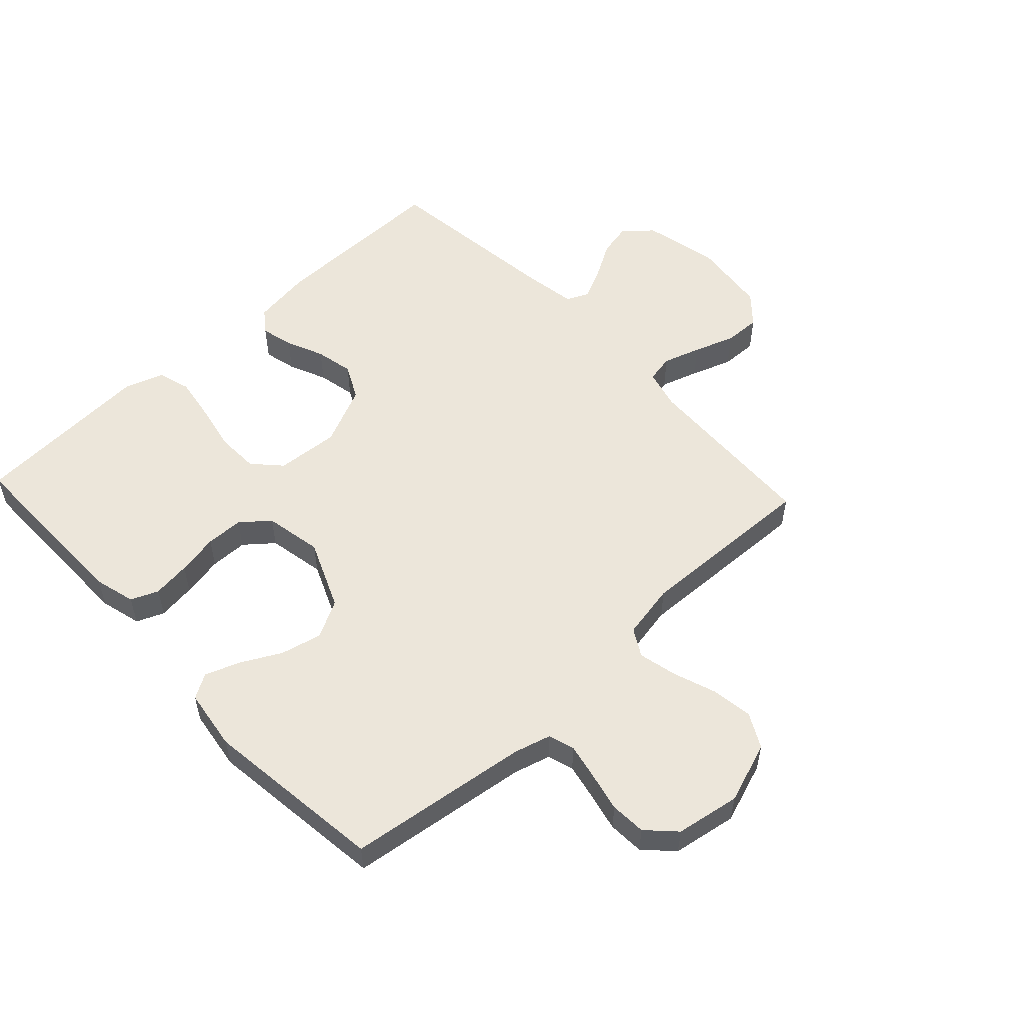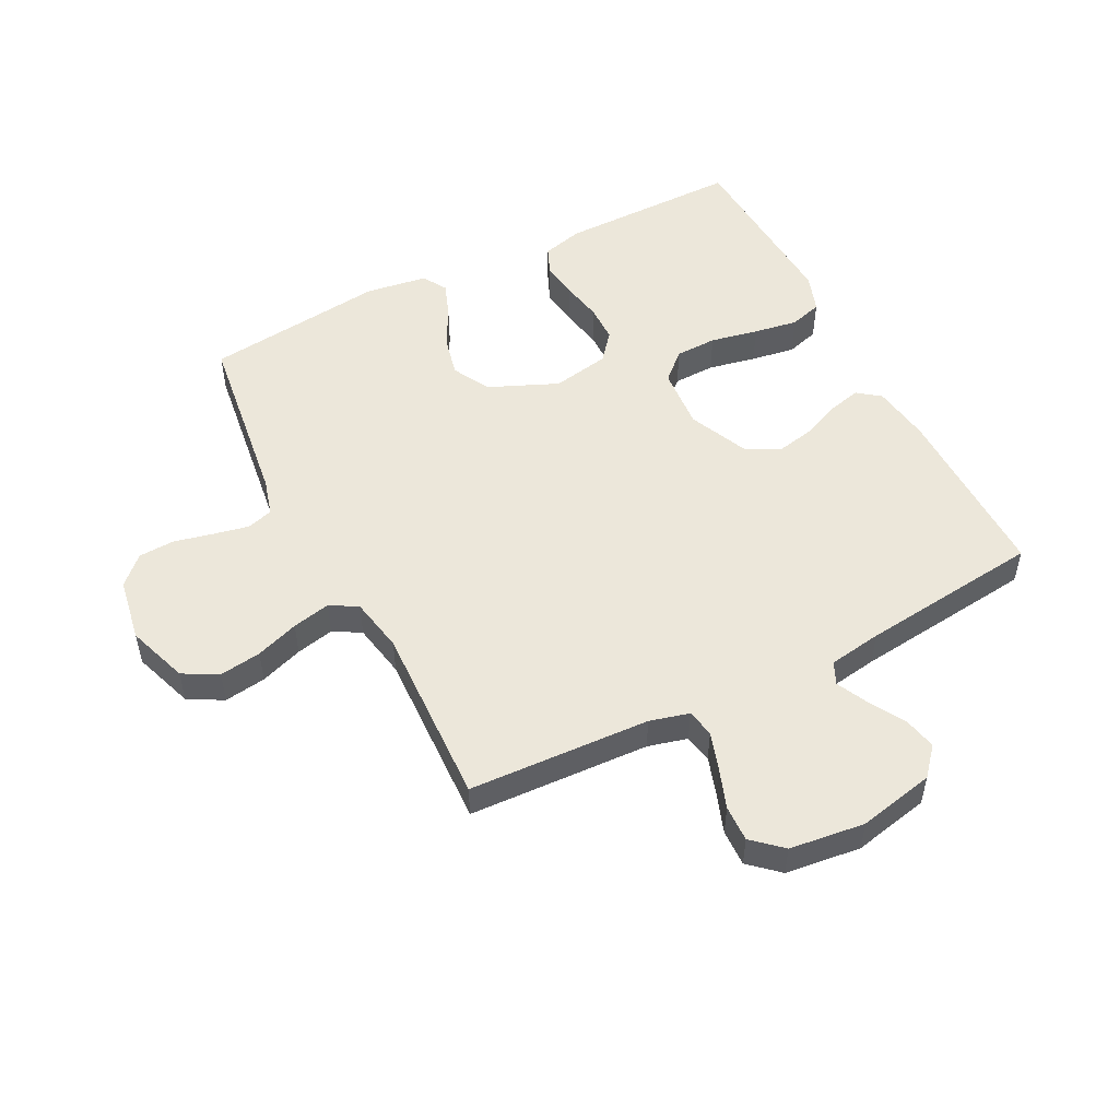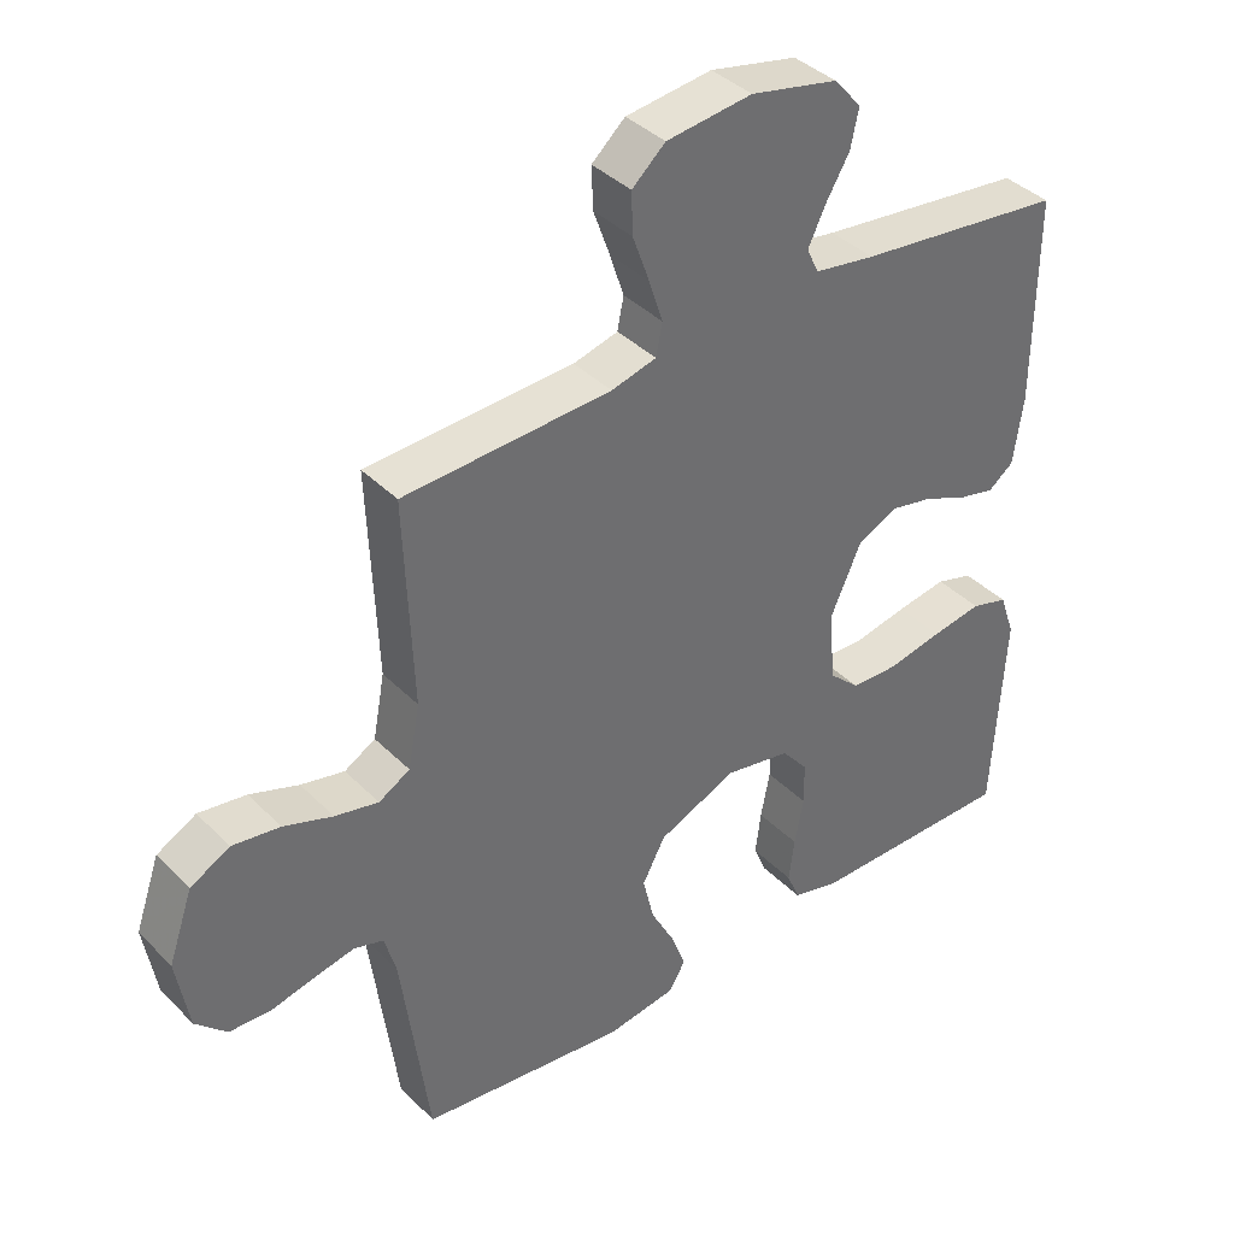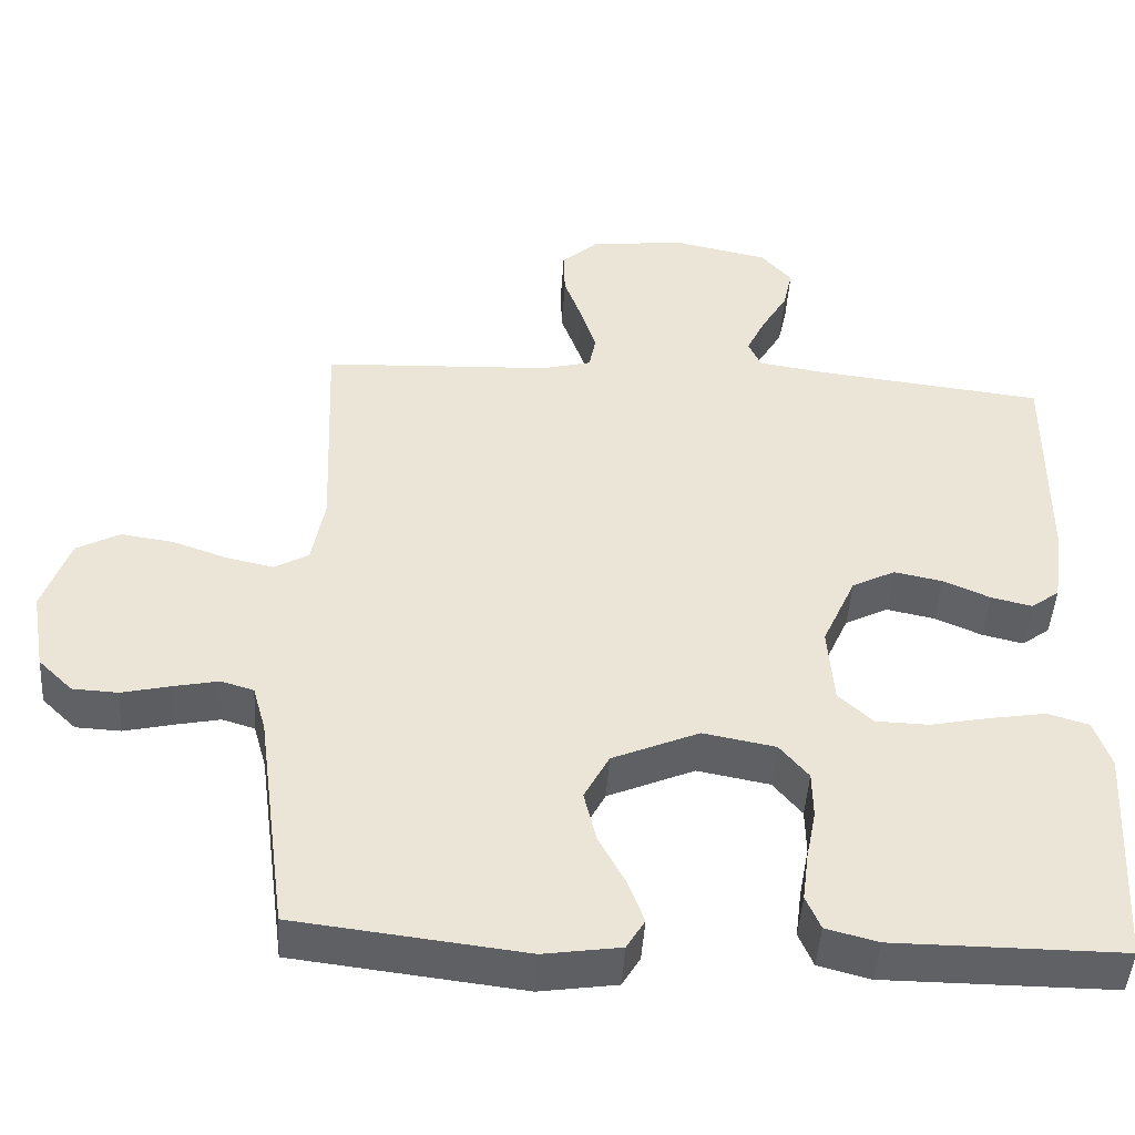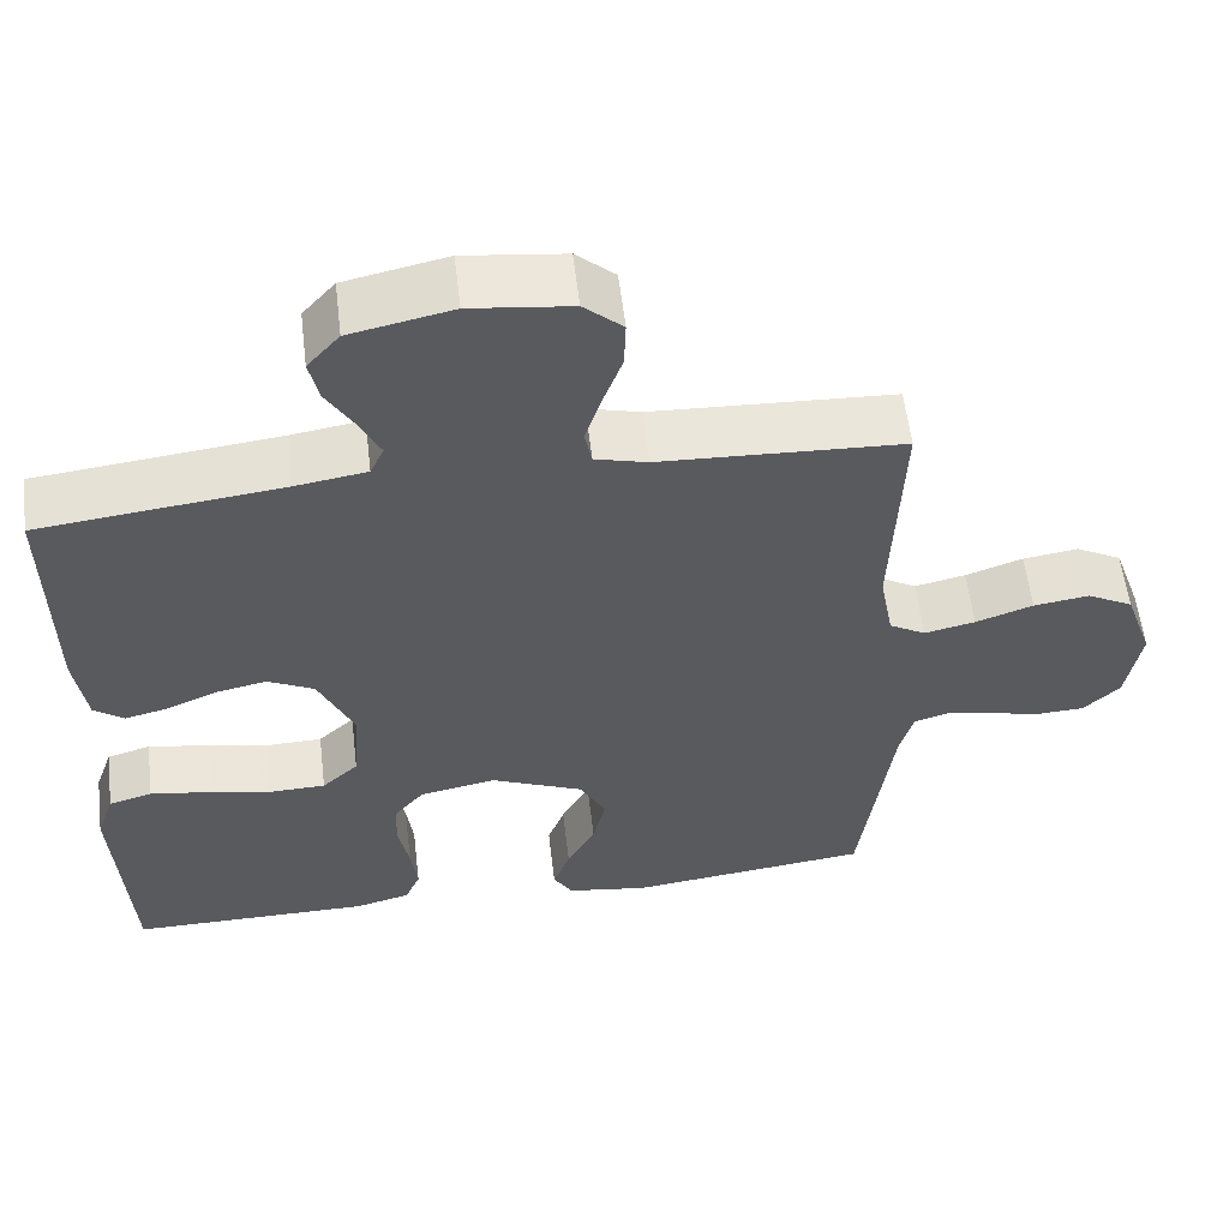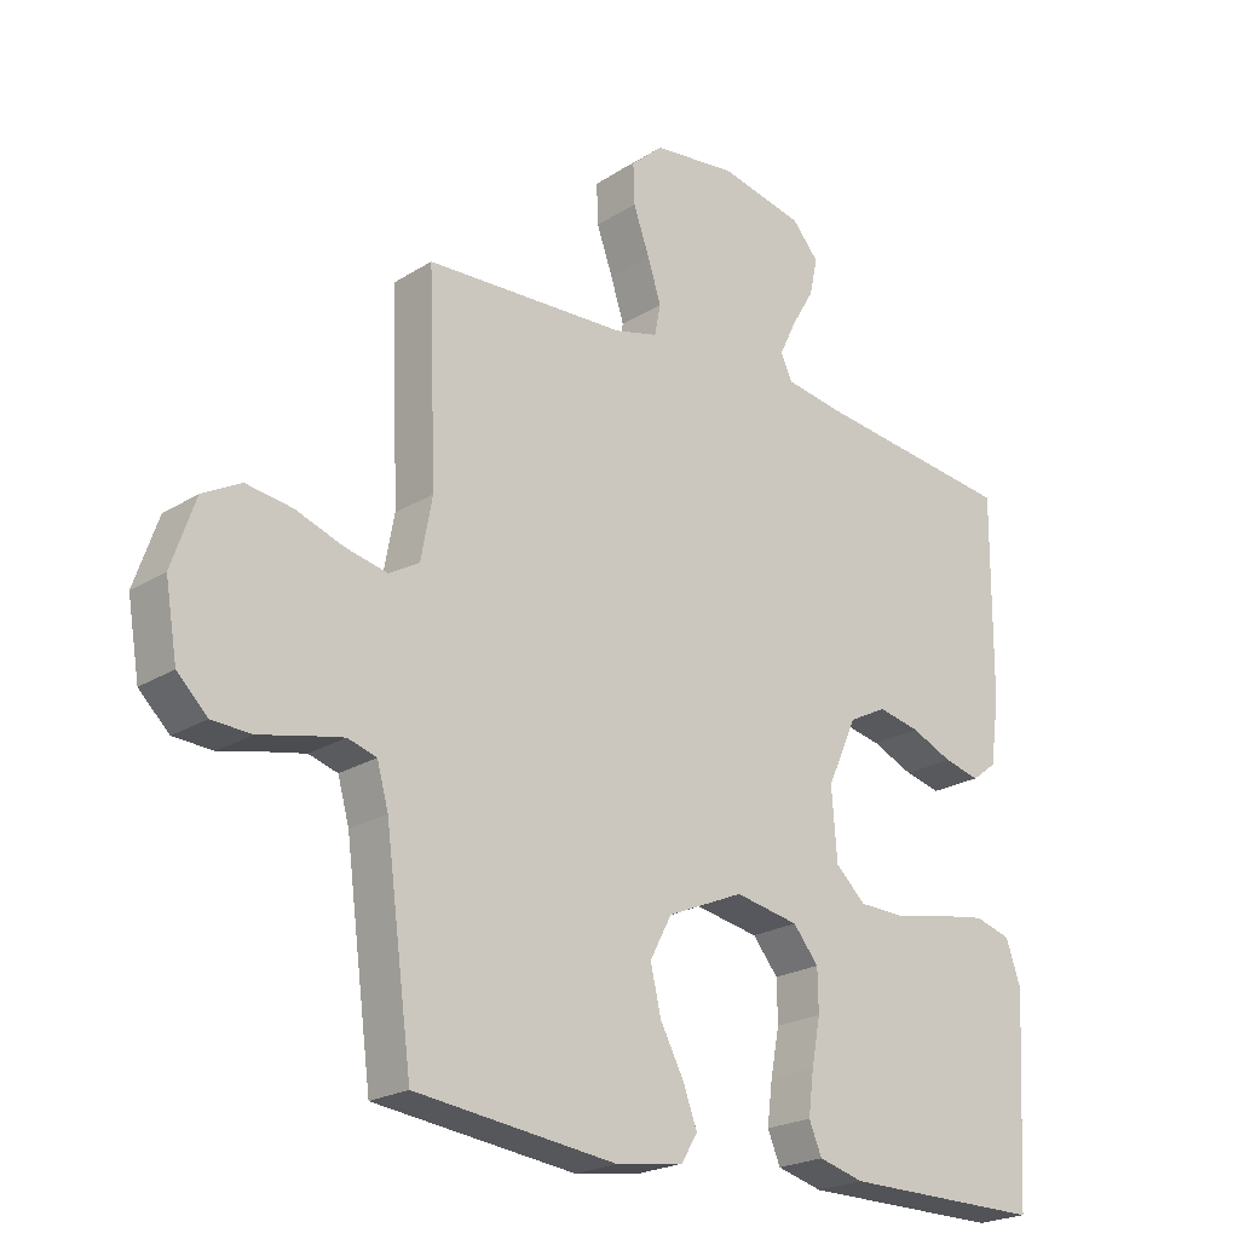
<metadata>
{"format":"obj","ext":"obj","renderer":"f3d","projection":"perspective","resolution":1024,"background":"white","views":[{"elev":54.4,"azim":-133.1,"up":"+Y"},{"elev":51.5,"azim":-27.1,"up":"+Y"},{"elev":38.7,"azim":-39.0,"up":"+Z"},{"elev":-46.2,"azim":-3.6,"up":"+Z"},{"elev":57.9,"azim":173.2,"up":"+Z"},{"elev":-22.2,"azim":-42.6,"up":"+Z"}]}
</metadata>
<code>
v 0.5 0.07 0.5
v 0.498 0.07 0.2
v 0.484 0.07 0.102
v 0.447 0.07 0.074
v 0.393 0.07 0.087
v 0.331 0.07 0.114
v 0.268 0.07 0.127
v 0.211 0.07 0.098
v 0.167 0.07 0
v 0.175 0.07 -0.104
v 0.22 0.07 -0.146
v 0.289 0.07 -0.148
v 0.368 0.07 -0.132
v 0.441 0.07 -0.12
v 0.495 0.07 -0.136
v 0.517 0.07 -0.2
v 0.5 0.07 -0.5
v 0.2 0.07 -0.499
v 0.132 0.07 -0.481
v 0.113 0.07 -0.436
v 0.121 0.07 -0.373
v 0.134 0.07 -0.305
v 0.133 0.07 -0.243
v 0.095 0.07 -0.197
v 0 0.07 -0.179
v -0.114 0.07 -0.228
v -0.147 0.07 -0.29
v -0.131 0.07 -0.358
v -0.096 0.07 -0.424
v -0.075 0.07 -0.481
v -0.099 0.07 -0.521
v -0.2 0.07 -0.536
v -0.5 0.07 -0.5
v -0.54 0.07 -0.2
v -0.557 0.07 -0.139
v -0.6 0.07 -0.126
v -0.658 0.07 -0.138
v -0.723 0.07 -0.153
v -0.782 0.07 -0.15
v -0.827 0.07 -0.106
v -0.845 0.07 0
v -0.81 0.07 0.101
v -0.753 0.07 0.132
v -0.684 0.07 0.122
v -0.613 0.07 0.097
v -0.55 0.07 0.083
v -0.505 0.07 0.109
v -0.488 0.07 0.2
v -0.5 0.07 0.5
v -0.2 0.07 0.514
v -0.135 0.07 0.531
v -0.126 0.07 0.577
v -0.146 0.07 0.639
v -0.17 0.07 0.706
v -0.172 0.07 0.766
v -0.124 0.07 0.809
v 0 0.07 0.824
v 0.126 0.07 0.797
v 0.166 0.07 0.751
v 0.154 0.07 0.696
v 0.12 0.07 0.638
v 0.095 0.07 0.586
v 0.112 0.07 0.549
v 0.2 0.07 0.535
v 0.5 0 0.5
v 0.498 0 0.2
v 0.484 0 0.102
v 0.447 0 0.074
v 0.393 0 0.087
v 0.331 0 0.114
v 0.268 0 0.127
v 0.211 0 0.098
v 0.167 0 0
v 0.175 0 -0.104
v 0.22 0 -0.146
v 0.289 0 -0.148
v 0.368 0 -0.132
v 0.441 0 -0.12
v 0.495 0 -0.136
v 0.517 0 -0.2
v 0.5 0 -0.5
v 0.2 0 -0.499
v 0.132 0 -0.481
v 0.113 0 -0.436
v 0.121 0 -0.373
v 0.134 0 -0.305
v 0.133 0 -0.243
v 0.095 0 -0.197
v 0 0 -0.179
v -0.114 0 -0.228
v -0.147 0 -0.29
v -0.131 0 -0.358
v -0.096 0 -0.424
v -0.075 0 -0.481
v -0.099 0 -0.521
v -0.2 0 -0.536
v -0.5 0 -0.5
v -0.54 0 -0.2
v -0.557 0 -0.139
v -0.6 0 -0.126
v -0.658 0 -0.138
v -0.723 0 -0.153
v -0.782 0 -0.15
v -0.827 0 -0.106
v -0.845 0 0
v -0.81 0 0.101
v -0.753 0 0.132
v -0.684 0 0.122
v -0.613 0 0.097
v -0.55 0 0.083
v -0.505 0 0.109
v -0.488 0 0.2
v -0.5 0 0.5
v -0.2 0 0.514
v -0.135 0 0.531
v -0.126 0 0.577
v -0.146 0 0.639
v -0.17 0 0.706
v -0.172 0 0.766
v -0.124 0 0.809
v 0 0 0.824
v 0.126 0 0.797
v 0.166 0 0.751
v 0.154 0 0.696
v 0.12 0 0.638
v 0.095 0 0.586
v 0.112 0 0.549
v 0.2 0 0.535
f 58 59 60 61
f 58 61 62
f 57 58 62
f 56 57 62
f 53 54 55 56
f 52 53 56 62
f 51 52 62 63
f 48 49 50
f 47 48 50 51
f 42 43 44 45
f 42 45 46
f 41 42 46
f 40 41 46
f 37 38 39 40
f 36 37 40 46
f 35 36 46 47
f 31 32 33 34
f 28 29 30 31
f 27 28 31 34
f 26 27 34 35
f 19 20 21 22
f 17 18 19 22
f 17 22 23
f 16 17 23 24
f 12 13 14 15
f 12 15 16 24
f 3 4 5 6
f 3 6 7
f 64 1 2 3
f 64 3 7
f 63 64 7 8
f 51 63 8 9
f 47 51 9 10
f 25 26 35 47
f 25 47 10 11
f 11 12 24 25
f 125 124 123 122
f 126 125 122
f 126 122 121
f 126 121 120
f 120 119 118 117
f 126 120 117 116
f 127 126 116 115
f 114 113 112
f 115 114 112 111
f 109 108 107 106
f 110 109 106
f 110 106 105
f 110 105 104
f 104 103 102 101
f 110 104 101 100
f 111 110 100 99
f 98 97 96 95
f 95 94 93 92
f 98 95 92 91
f 99 98 91 90
f 86 85 84 83
f 86 83 82 81
f 87 86 81
f 88 87 81 80
f 79 78 77 76
f 88 80 79 76
f 70 69 68 67
f 71 70 67
f 67 66 65 128
f 71 67 128
f 72 71 128 127
f 73 72 127 115
f 74 73 115 111
f 111 99 90 89
f 75 74 111 89
f 89 88 76 75
f 1 65 66 2
f 2 66 67 3
f 3 67 68 4
f 4 68 69 5
f 5 69 70 6
f 6 70 71 7
f 7 71 72 8
f 8 72 73 9
f 9 73 74 10
f 10 74 75 11
f 11 75 76 12
f 12 76 77 13
f 13 77 78 14
f 14 78 79 15
f 15 79 80 16
f 16 80 81 17
f 17 81 82 18
f 18 82 83 19
f 19 83 84 20
f 20 84 85 21
f 21 85 86 22
f 22 86 87 23
f 23 87 88 24
f 24 88 89 25
f 25 89 90 26
f 26 90 91 27
f 27 91 92 28
f 28 92 93 29
f 29 93 94 30
f 30 94 95 31
f 31 95 96 32
f 32 96 97 33
f 33 97 98 34
f 34 98 99 35
f 35 99 100 36
f 36 100 101 37
f 37 101 102 38
f 38 102 103 39
f 39 103 104 40
f 40 104 105 41
f 41 105 106 42
f 42 106 107 43
f 43 107 108 44
f 44 108 109 45
f 45 109 110 46
f 46 110 111 47
f 47 111 112 48
f 48 112 113 49
f 49 113 114 50
f 50 114 115 51
f 51 115 116 52
f 52 116 117 53
f 53 117 118 54
f 54 118 119 55
f 55 119 120 56
f 56 120 121 57
f 57 121 122 58
f 58 122 123 59
f 59 123 124 60
f 60 124 125 61
f 61 125 126 62
f 62 126 127 63
f 63 127 128 64
f 64 128 65 1

</code>
